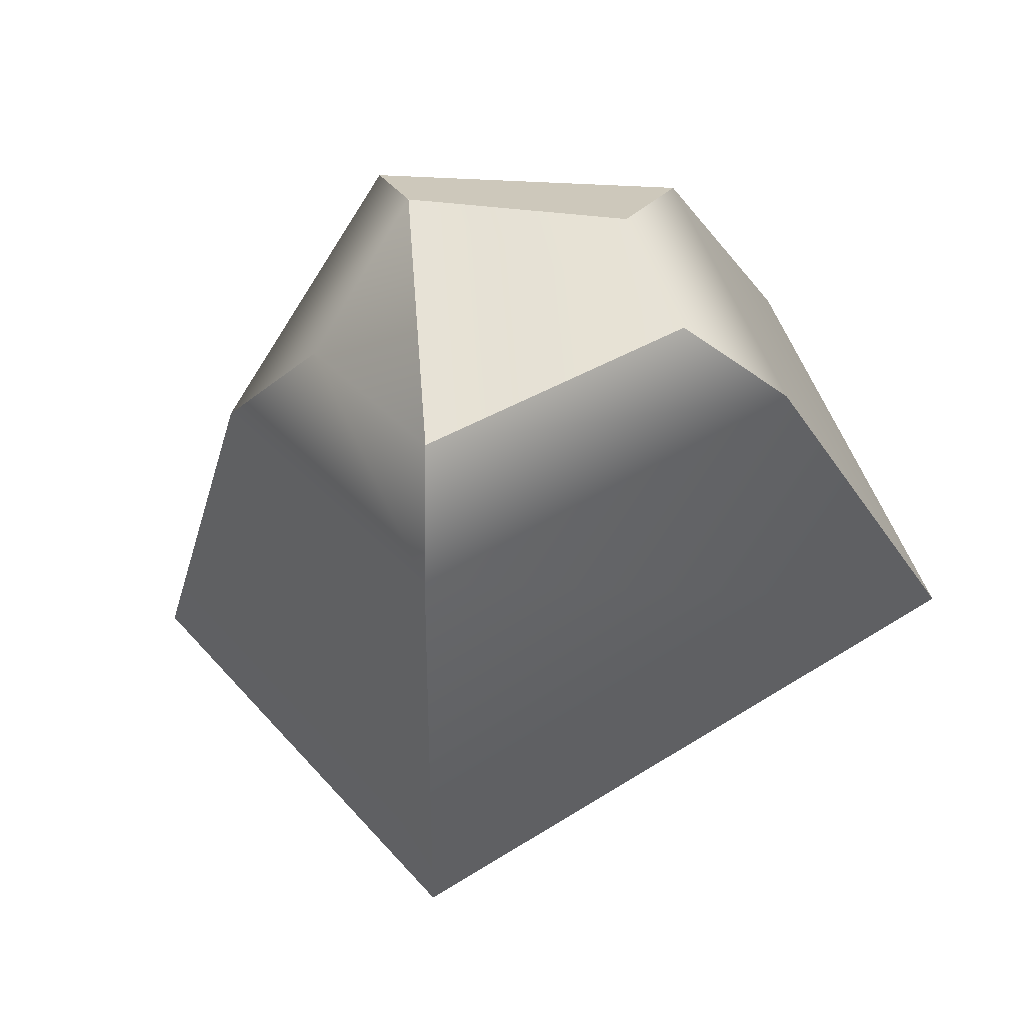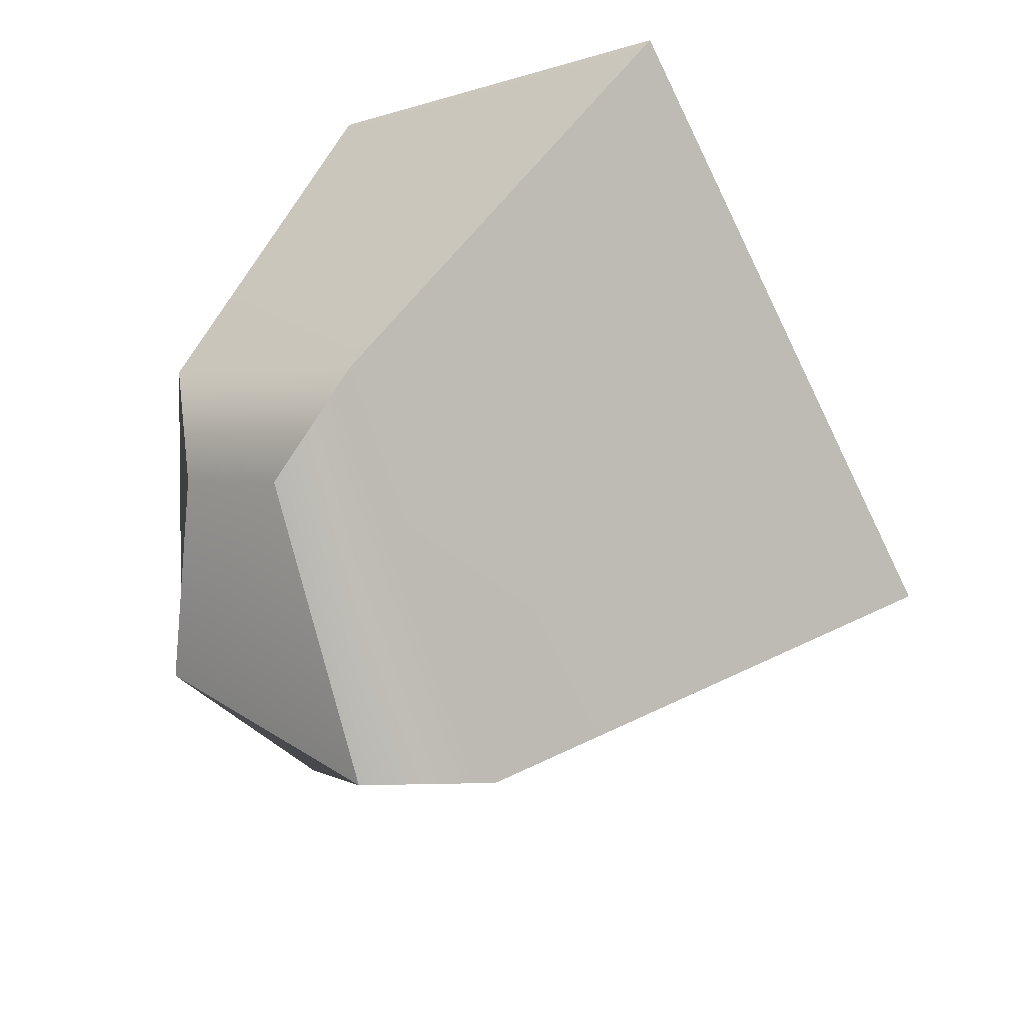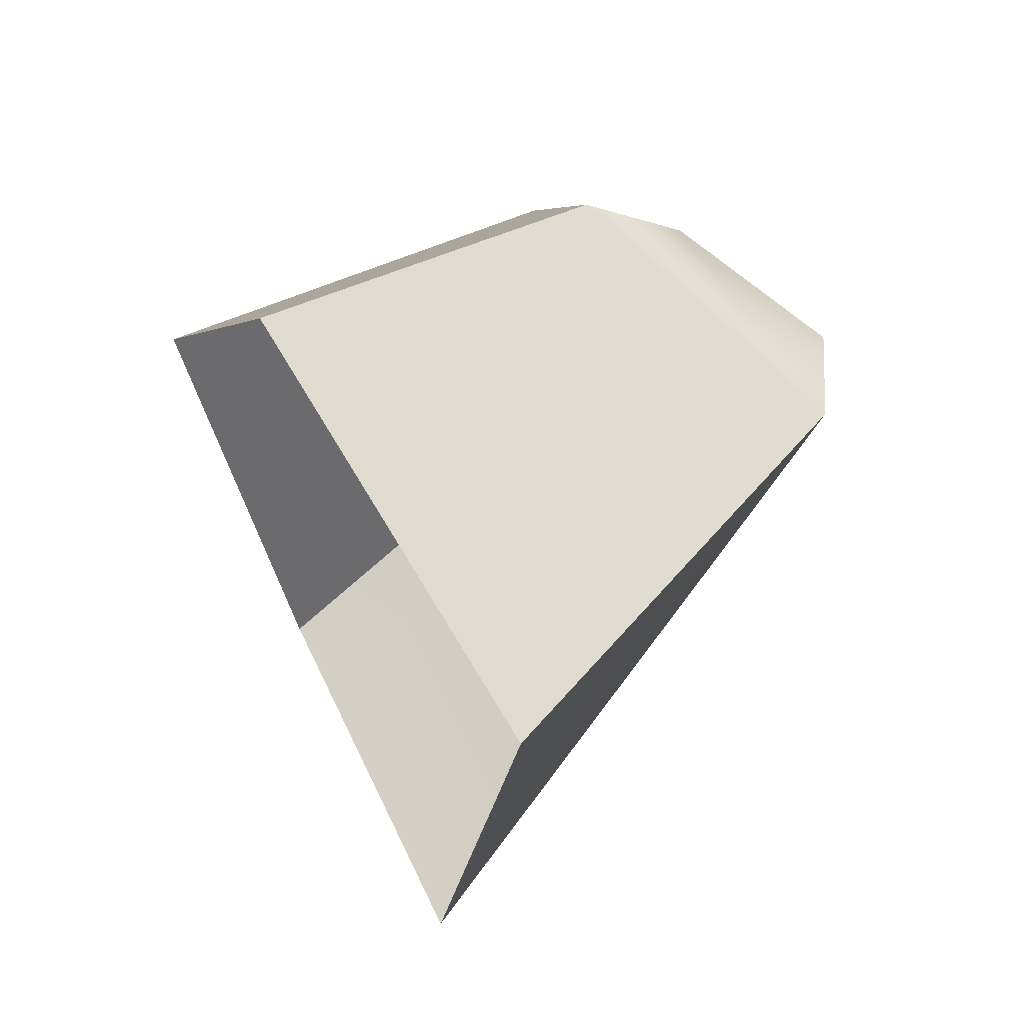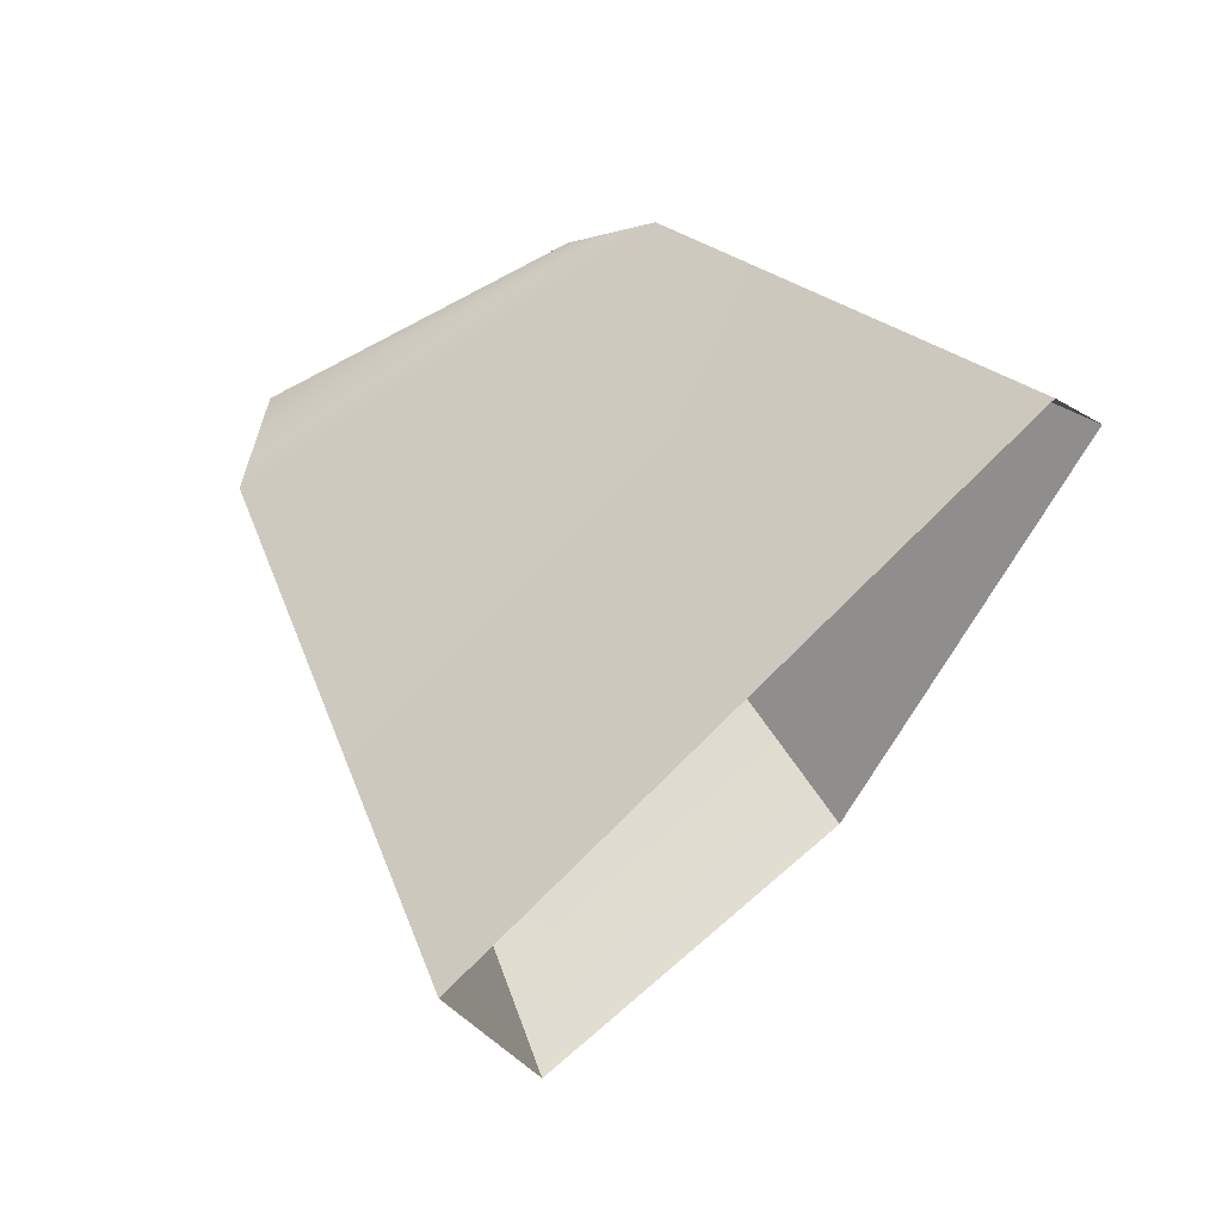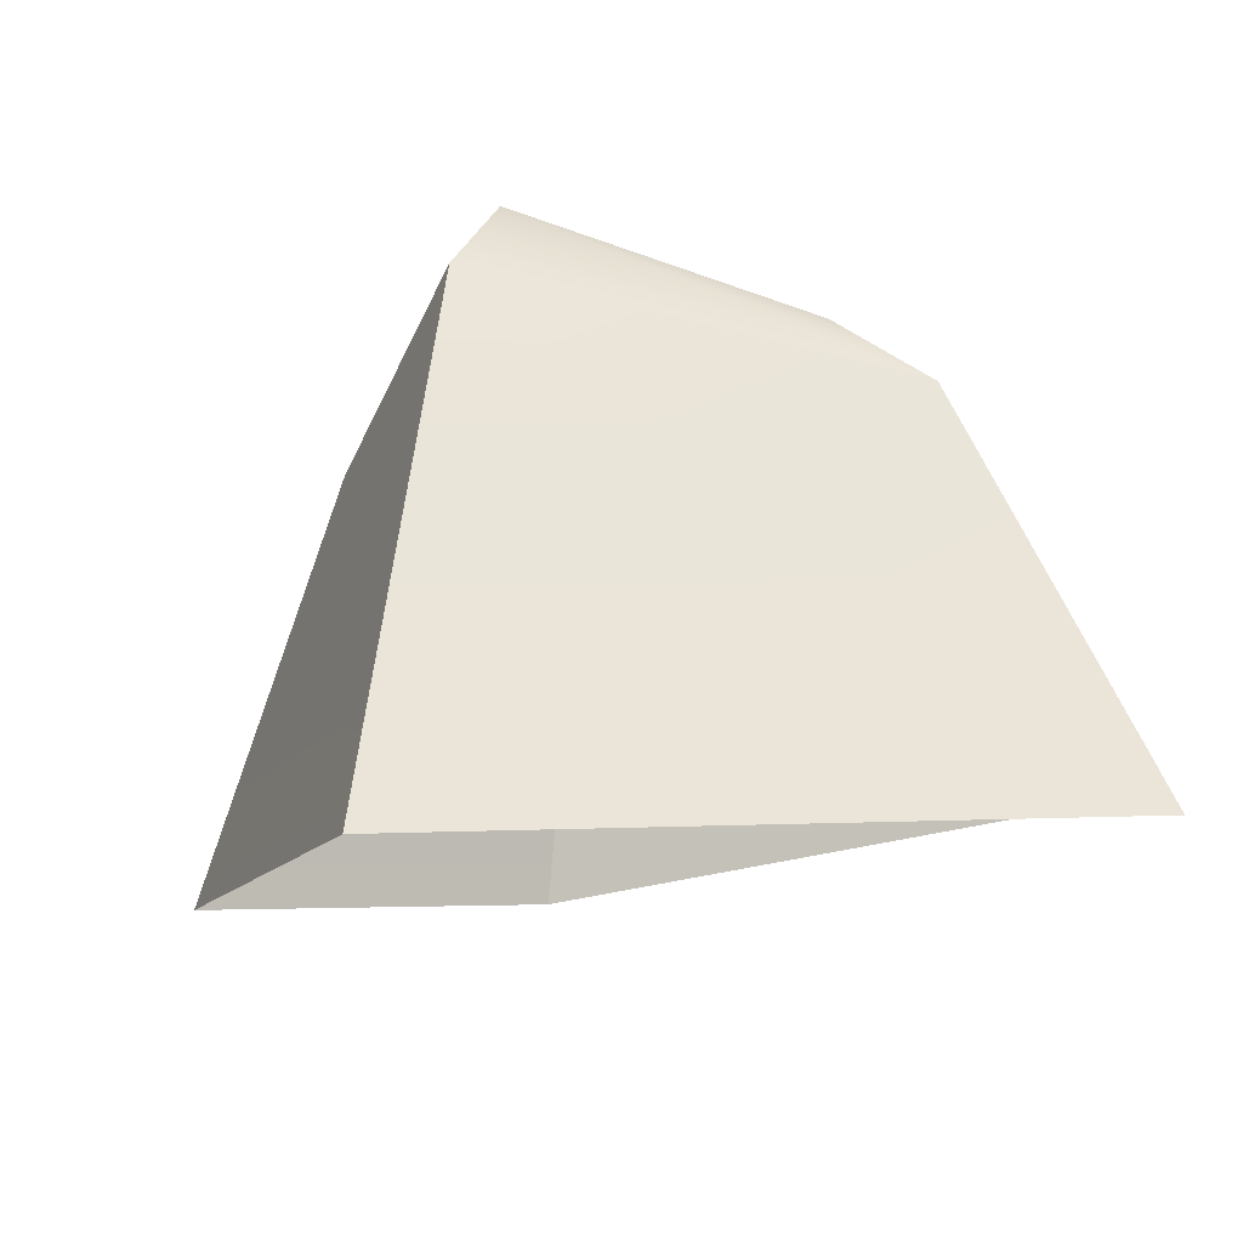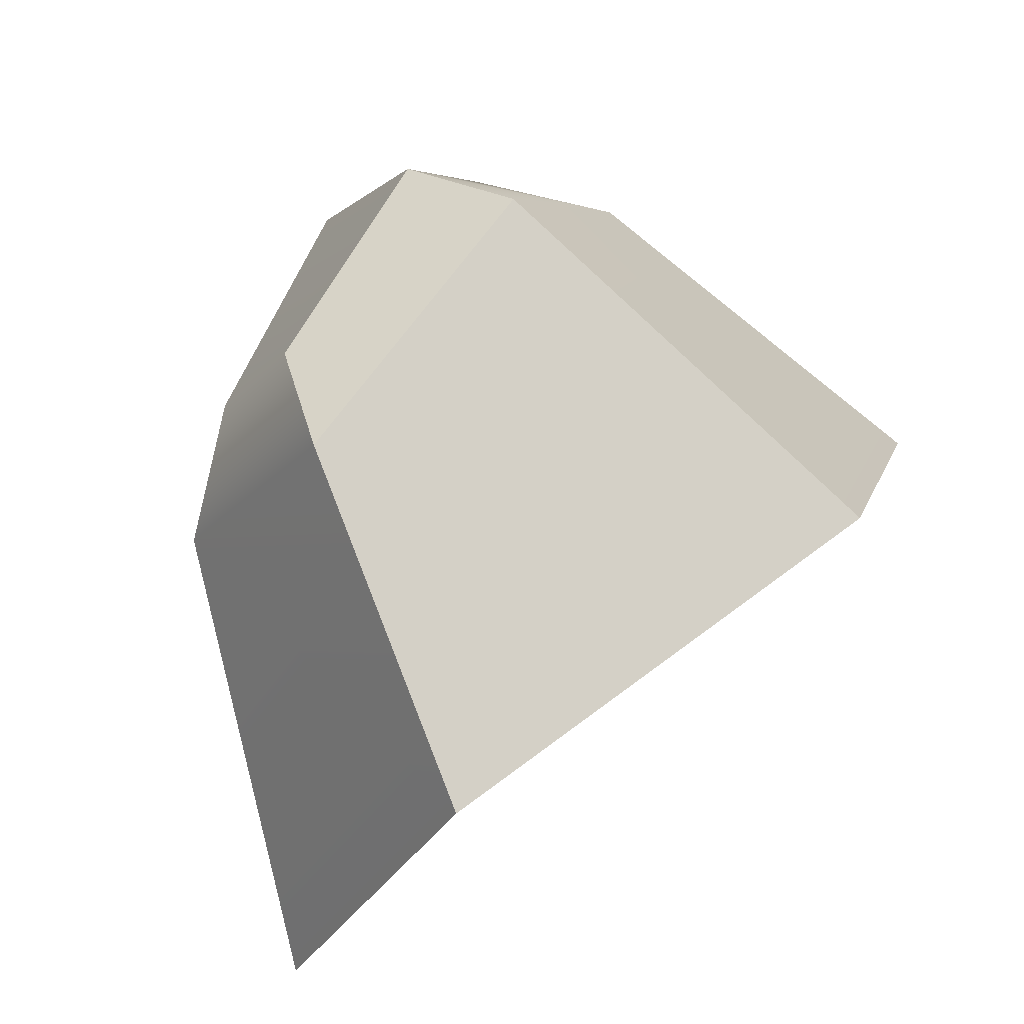
<metadata>
{"format":"obj","ext":"obj","renderer":"f3d","projection":"perspective","resolution":1024,"background":"white","views":[{"elev":-75.6,"azim":-163.6,"up":"+Z"},{"elev":-52.9,"azim":-73.4,"up":"+Z"},{"elev":-33.7,"azim":98.4,"up":"+Y"},{"elev":-66.0,"azim":-119.7,"up":"+Y"},{"elev":-66.8,"azim":-167.6,"up":"+Y"},{"elev":46.3,"azim":-41.6,"up":"+Y"}]}
</metadata>
<code>
g Rock L Deposit Metal.039
v 0.08708 1.149 -0.7265
v 0.1883 1.304 -0.6309
v 0.1019 1.425 -0.7602
v 0.0265 1.347 -0.8633
v 0.04993 1.447 -0.8005
v 0.007976 1.406 -0.8657
v -0.00911 1.499 -0.7781
v 0.1019 1.425 -0.7602
v 0.004987 1.508 -0.7222
v 0.1883 1.304 -0.6309
v 0.06007 1.4 -0.5518
v -0.2039 1.203 -0.6418
v 0.08708 1.149 -0.7265
v 0.0265 1.347 -0.8633
v -0.1506 1.361 -0.77
v 0.007976 1.406 -0.8657
v -0.113 1.409 -0.7893
v -0.113 1.409 -0.7893
v 0.007976 1.406 -0.8657
v -0.00911 1.499 -0.7781
v -0.1015 1.459 -0.754
v -0.1279 1.46 -0.7
v -0.1506 1.361 -0.77
v -0.1654 1.368 -0.5661
v -0.2039 1.203 -0.6418
v -0.1015 1.459 -0.754
v -0.00911 1.499 -0.7781
v 0.004987 1.508 -0.7222
v -0.1279 1.46 -0.7
v 0.06007 1.4 -0.5518
v -0.1654 1.368 -0.5661
v -0.1279 1.46 -0.7
v 0.004987 1.508 -0.7222
g Rock L Deposit Metal.039_0
f 3 2 1
f 4 3 1
f 3 4 5
f 4 6 5
f 5 6 7
f 8 5 7
f 9 8 7
f 8 9 10
f 9 11 10
f 14 13 12
f 15 14 12
f 14 15 16
f 15 17 16
f 20 19 18
f 21 20 18
f 22 21 18
f 23 22 18
f 22 23 24
f 23 25 24
f 28 27 26
f 29 28 26
f 32 31 30
f 33 32 30

</code>
